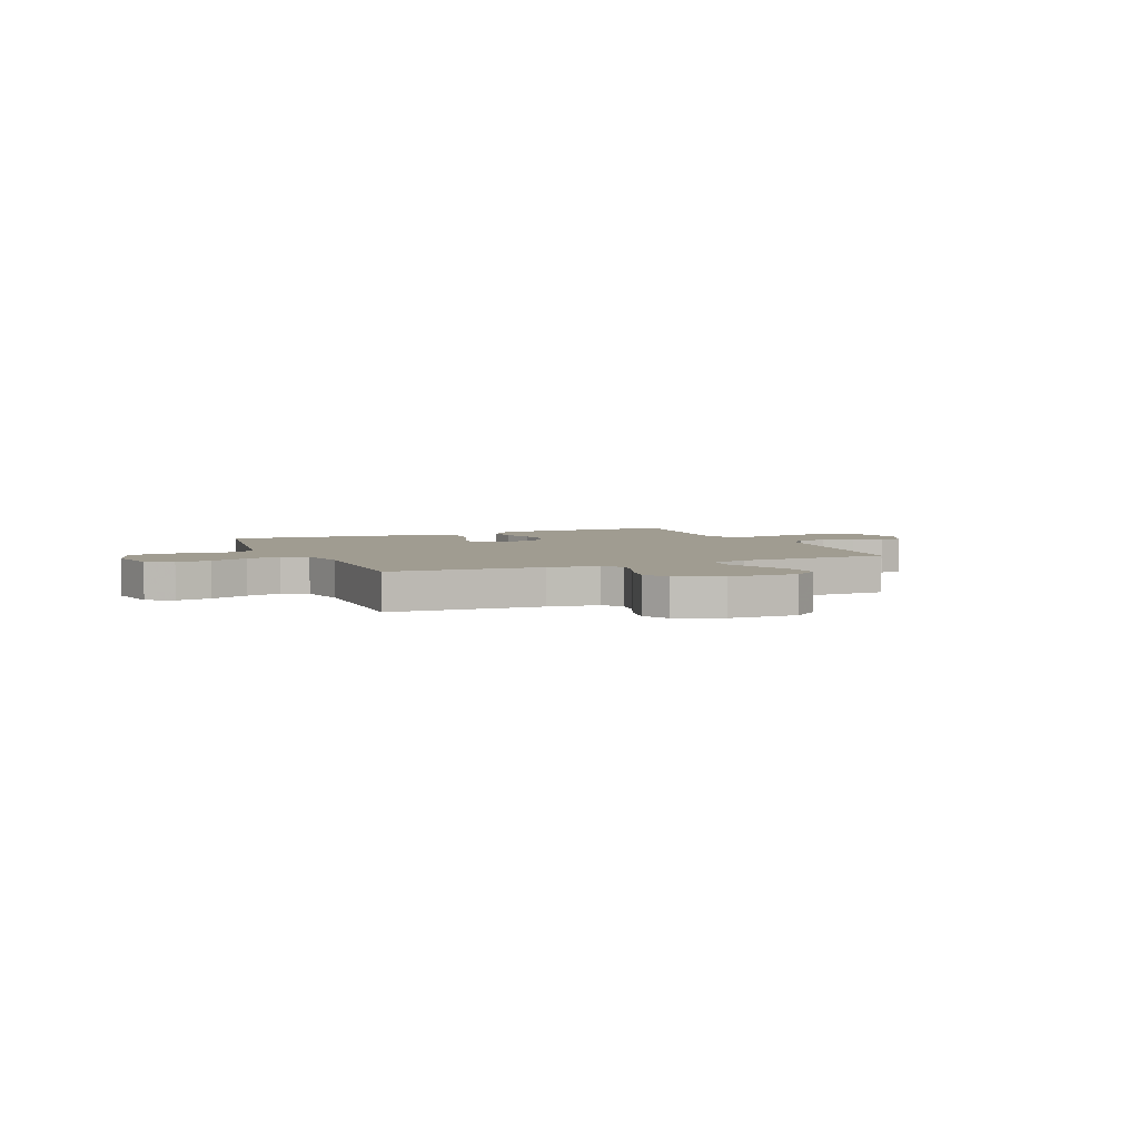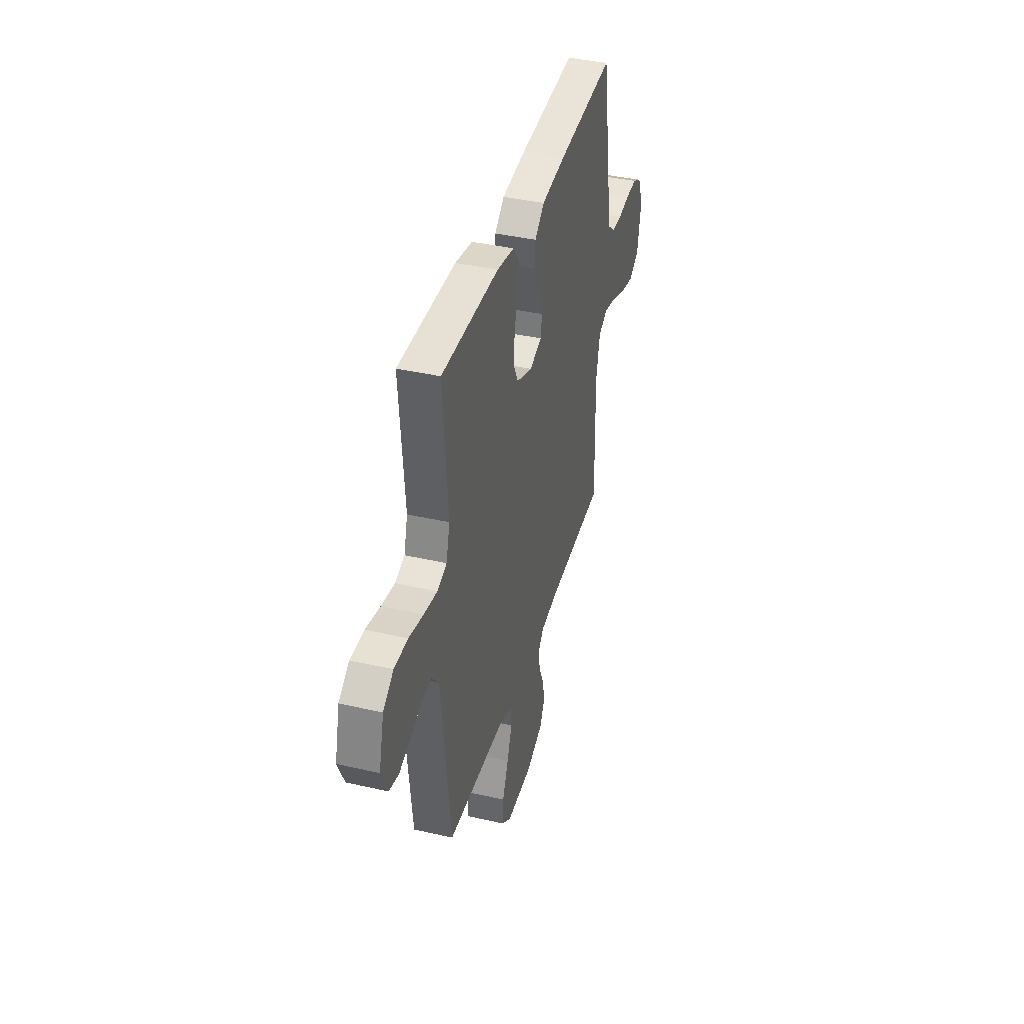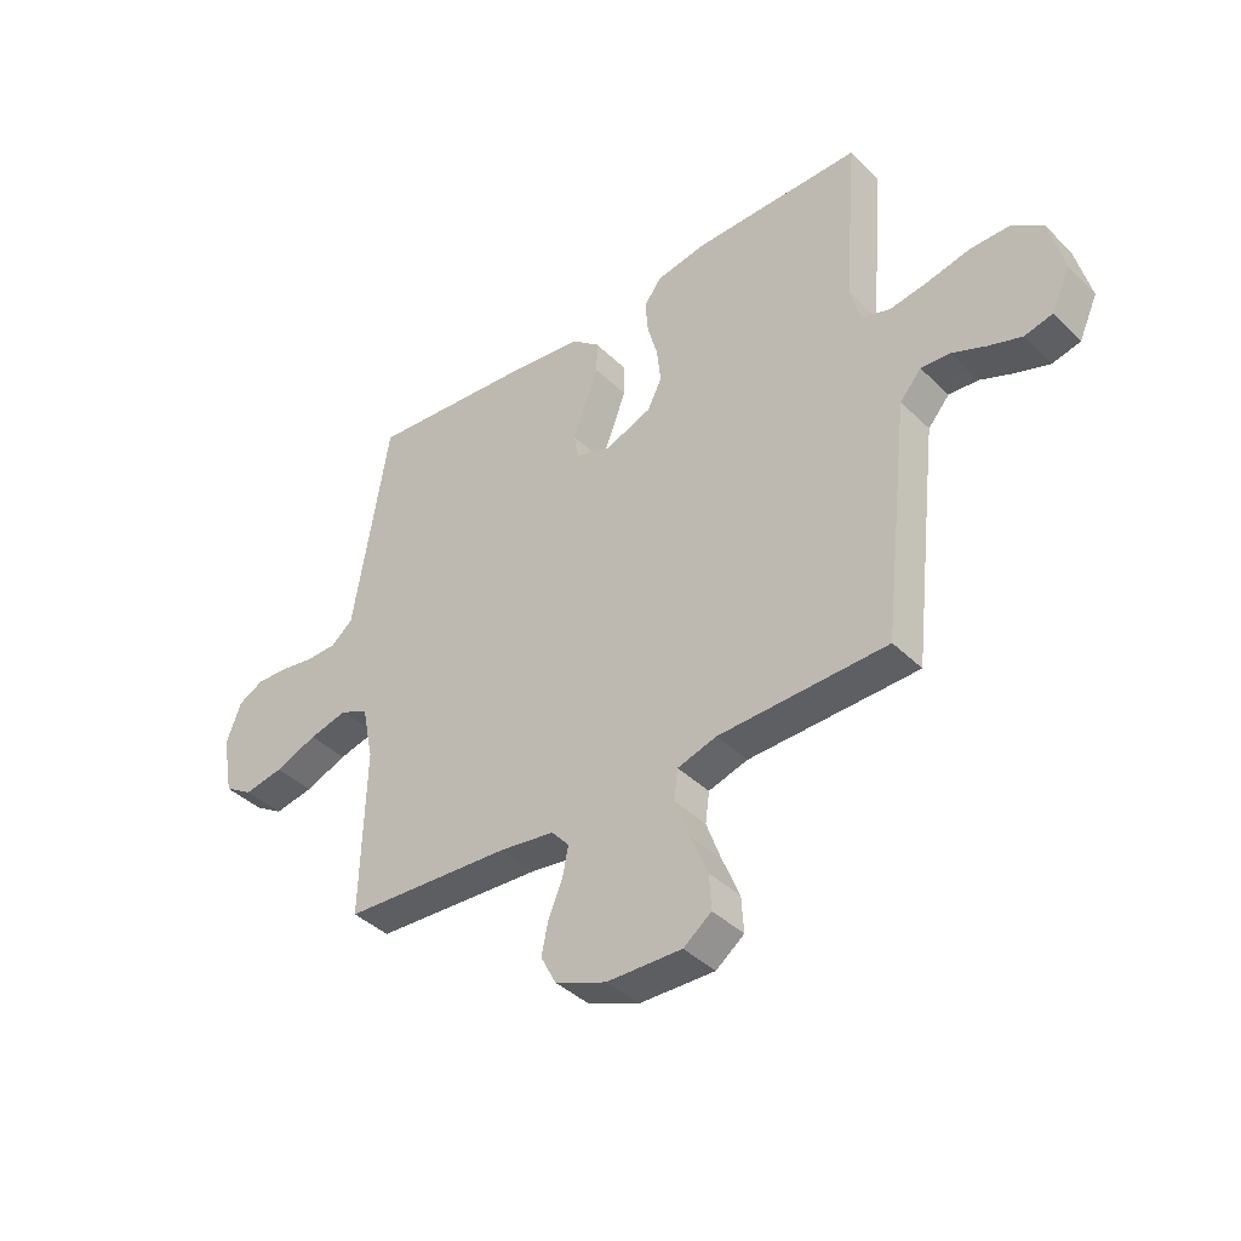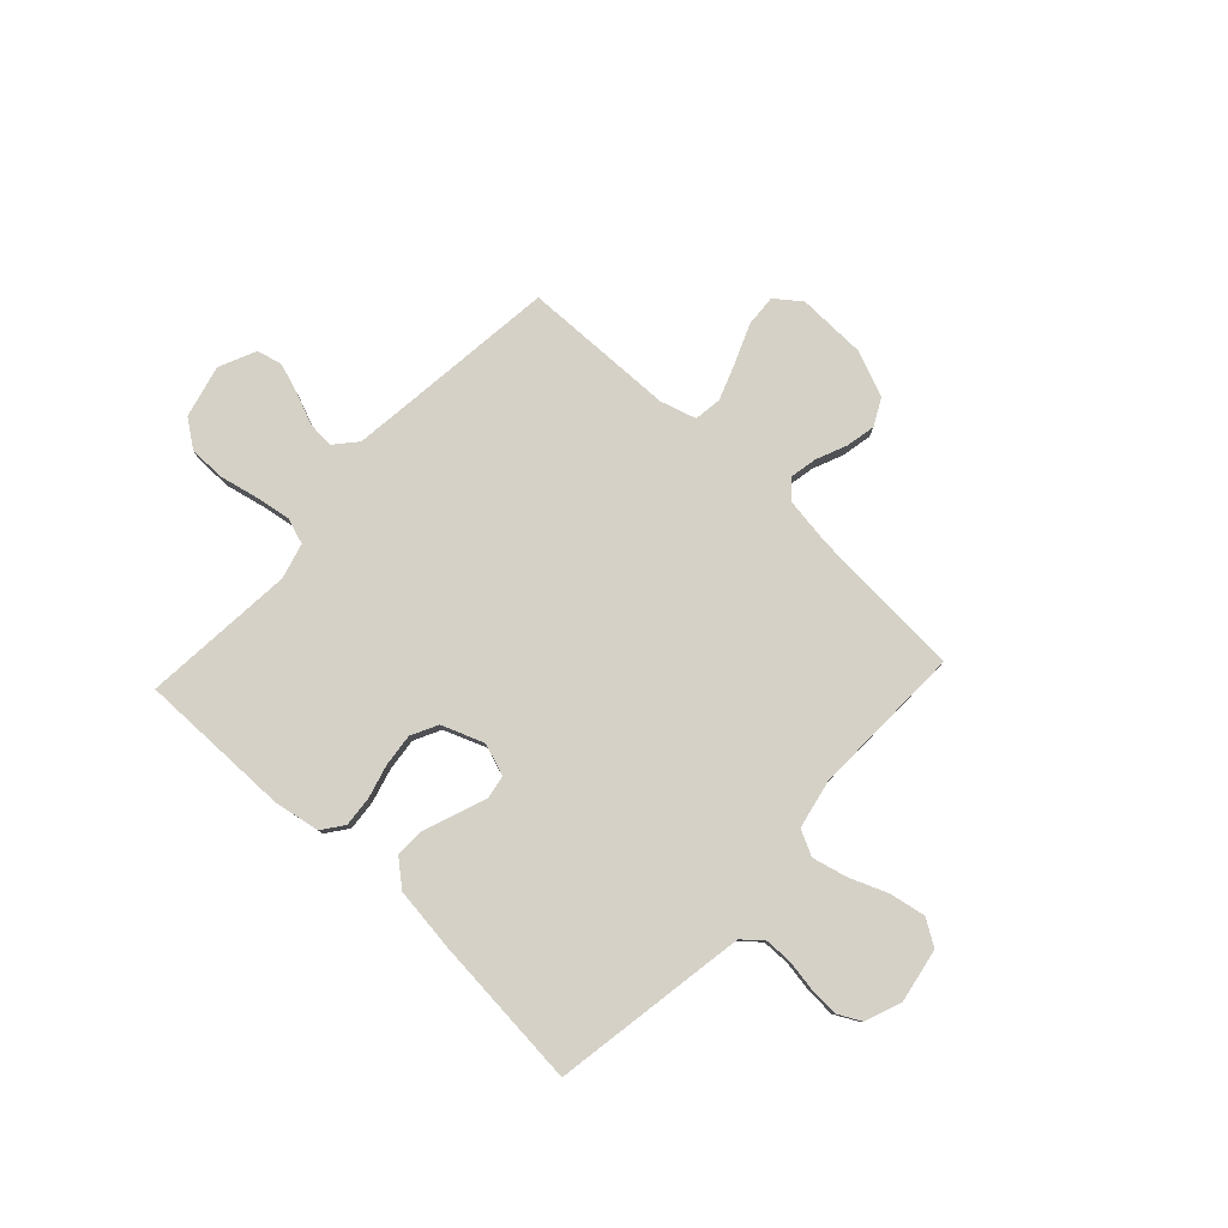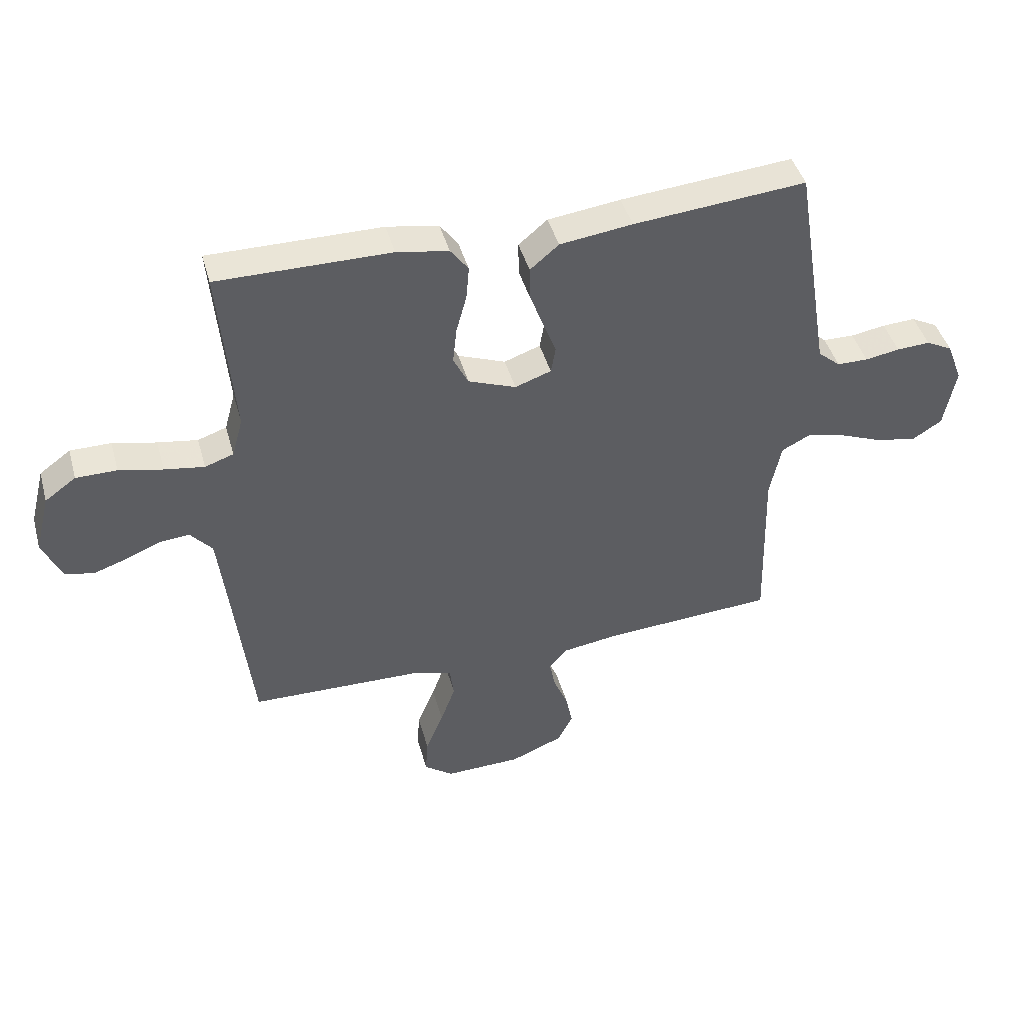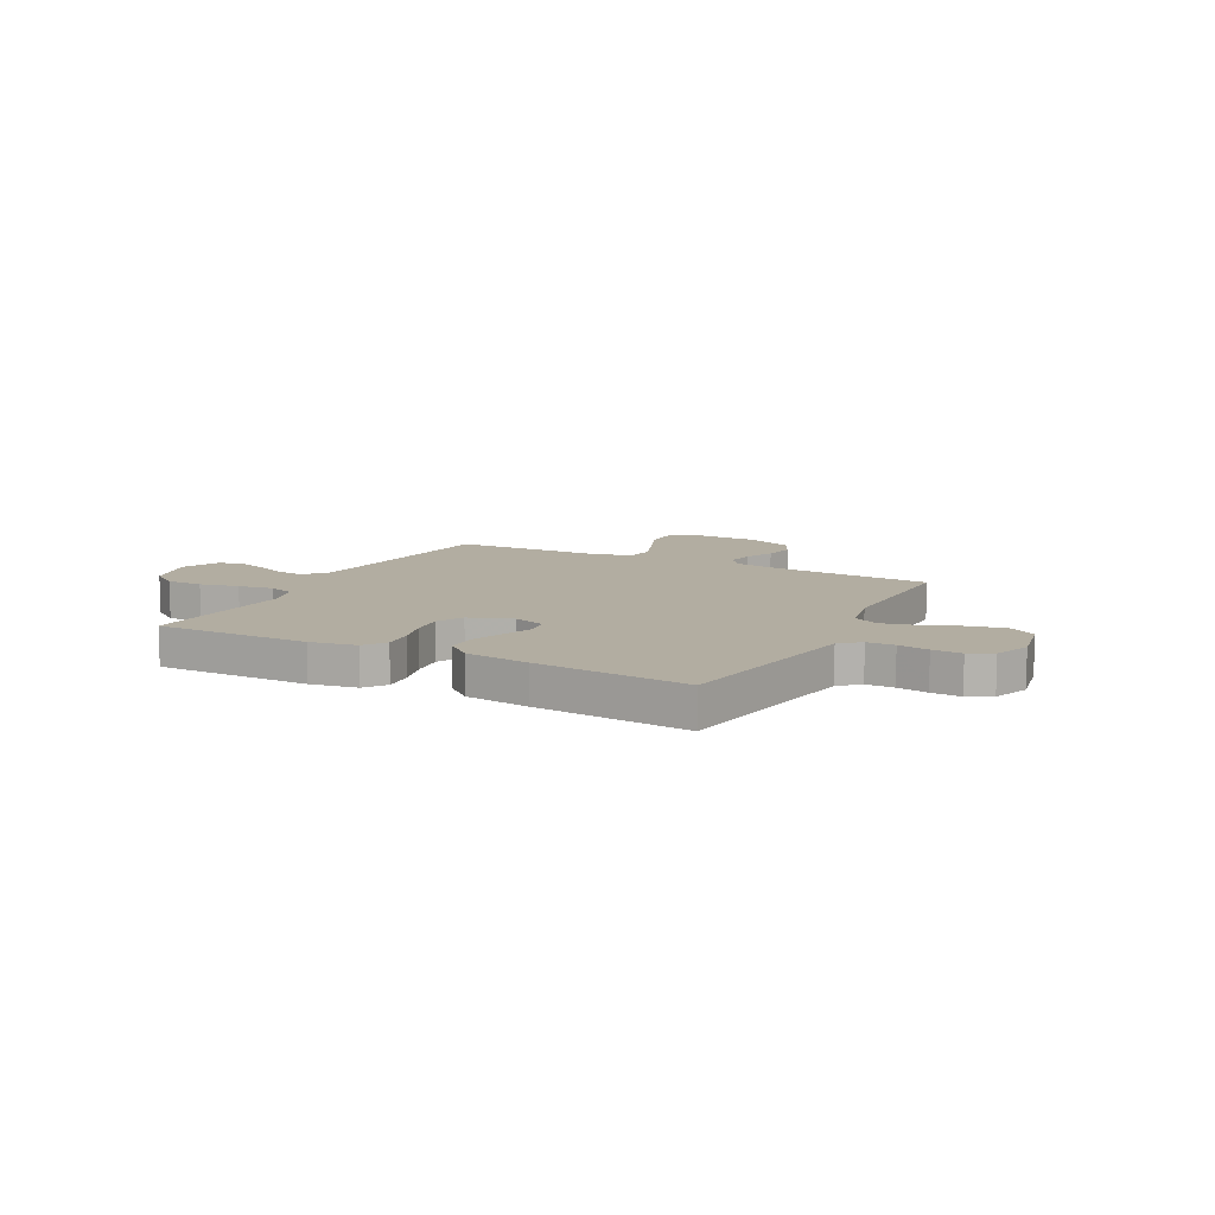
<metadata>
{"format":"obj","ext":"obj","renderer":"f3d","projection":"perspective","resolution":1024,"background":"white","views":[{"elev":4.4,"azim":156.7,"up":"+Y"},{"elev":39.4,"azim":-74.0,"up":"+Z"},{"elev":-40.1,"azim":-139.9,"up":"+Z"},{"elev":79.7,"azim":43.0,"up":"+Y"},{"elev":44.0,"azim":-15.4,"up":"+Z"},{"elev":10.5,"azim":27.5,"up":"+Y"}]}
</metadata>
<code>
v -0.5 0.07 0.5
v -0.2 0.07 0.498
v -0.11 0.07 0.482
v -0.079 0.07 0.44
v -0.084 0.07 0.381
v -0.102 0.07 0.315
v -0.109 0.07 0.251
v -0.083 0.07 0.199
v 0 0.07 0.167
v 0.063 0.07 0.189
v 0.071 0.07 0.235
v 0.049 0.07 0.294
v 0.025 0.07 0.358
v 0.024 0.07 0.416
v 0.074 0.07 0.458
v 0.2 0.07 0.474
v 0.5 0.07 0.5
v 0.549 0.07 0.2
v 0.563 0.07 0.116
v 0.602 0.07 0.083
v 0.656 0.07 0.082
v 0.716 0.07 0.092
v 0.774 0.07 0.095
v 0.82 0.07 0.071
v 0.847 0.07 0
v 0.827 0.07 -0.107
v 0.776 0.07 -0.139
v 0.706 0.07 -0.126
v 0.631 0.07 -0.096
v 0.562 0.07 -0.079
v 0.512 0.07 -0.104
v 0.492 0.07 -0.2
v 0.5 0.07 -0.5
v 0.2 0.07 -0.518
v 0.102 0.07 -0.532
v 0.071 0.07 -0.568
v 0.081 0.07 -0.62
v 0.106 0.07 -0.679
v 0.118 0.07 -0.738
v 0.091 0.07 -0.79
v 0 0.07 -0.827
v -0.134 0.07 -0.83
v -0.184 0.07 -0.792
v -0.18 0.07 -0.729
v -0.149 0.07 -0.654
v -0.123 0.07 -0.583
v -0.13 0.07 -0.529
v -0.2 0.07 -0.508
v -0.5 0.07 -0.5
v -0.534 0.07 -0.2
v -0.548 0.07 -0.08
v -0.586 0.07 -0.036
v -0.638 0.07 -0.04
v -0.698 0.07 -0.065
v -0.757 0.07 -0.085
v -0.807 0.07 -0.073
v -0.84 0.07 0
v -0.814 0.07 0.103
v -0.76 0.07 0.142
v -0.689 0.07 0.142
v -0.613 0.07 0.125
v -0.544 0.07 0.114
v -0.494 0.07 0.131
v -0.475 0.07 0.2
v -0.5 0 0.5
v -0.2 0 0.498
v -0.11 0 0.482
v -0.079 0 0.44
v -0.084 0 0.381
v -0.102 0 0.315
v -0.109 0 0.251
v -0.083 0 0.199
v 0 0 0.167
v 0.063 0 0.189
v 0.071 0 0.235
v 0.049 0 0.294
v 0.025 0 0.358
v 0.024 0 0.416
v 0.074 0 0.458
v 0.2 0 0.474
v 0.5 0 0.5
v 0.549 0 0.2
v 0.563 0 0.116
v 0.602 0 0.083
v 0.656 0 0.082
v 0.716 0 0.092
v 0.774 0 0.095
v 0.82 0 0.071
v 0.847 0 0
v 0.827 0 -0.107
v 0.776 0 -0.139
v 0.706 0 -0.126
v 0.631 0 -0.096
v 0.562 0 -0.079
v 0.512 0 -0.104
v 0.492 0 -0.2
v 0.5 0 -0.5
v 0.2 0 -0.518
v 0.102 0 -0.532
v 0.071 0 -0.568
v 0.081 0 -0.62
v 0.106 0 -0.679
v 0.118 0 -0.738
v 0.091 0 -0.79
v 0 0 -0.827
v -0.134 0 -0.83
v -0.184 0 -0.792
v -0.18 0 -0.729
v -0.149 0 -0.654
v -0.123 0 -0.583
v -0.13 0 -0.529
v -0.2 0 -0.508
v -0.5 0 -0.5
v -0.534 0 -0.2
v -0.548 0 -0.08
v -0.586 0 -0.036
v -0.638 0 -0.04
v -0.698 0 -0.065
v -0.757 0 -0.085
v -0.807 0 -0.073
v -0.84 0 0
v -0.814 0 0.103
v -0.76 0 0.142
v -0.689 0 0.142
v -0.613 0 0.125
v -0.544 0 0.114
v -0.494 0 0.131
v -0.475 0 0.2
f 58 59 60 61
f 58 61 62
f 57 58 62
f 56 57 62 63
f 53 54 55 56
f 48 49 50
f 47 48 50 51
f 42 43 44 45
f 42 45 46
f 41 42 46
f 40 41 46 47
f 37 38 39 40
f 36 37 40 47
f 32 33 34
f 31 32 34 35
f 26 27 28 29
f 26 29 30
f 25 26 30
f 24 25 30
f 21 22 23 24
f 20 21 24 30
f 19 20 30 31
f 15 16 17 18
f 12 13 14 15
f 11 12 15 18
f 10 11 18 19
f 3 4 5 6
f 3 6 7
f 64 1 2 3
f 63 64 3 7
f 53 56 63 7
f 36 47 51 52
f 35 36 52
f 19 31 35 52
f 9 10 19
f 9 19 52 53
f 53 7 8
f 8 9 53
f 125 124 123 122
f 126 125 122
f 126 122 121
f 127 126 121 120
f 120 119 118 117
f 114 113 112
f 115 114 112 111
f 109 108 107 106
f 110 109 106
f 110 106 105
f 111 110 105 104
f 104 103 102 101
f 111 104 101 100
f 98 97 96
f 99 98 96 95
f 93 92 91 90
f 94 93 90
f 94 90 89
f 94 89 88
f 88 87 86 85
f 94 88 85 84
f 95 94 84 83
f 82 81 80 79
f 79 78 77 76
f 82 79 76 75
f 83 82 75 74
f 70 69 68 67
f 71 70 67
f 67 66 65 128
f 71 67 128 127
f 71 127 120 117
f 116 115 111 100
f 116 100 99
f 116 99 95 83
f 83 74 73
f 117 116 83 73
f 72 71 117
f 117 73 72
f 1 65 66 2
f 2 66 67 3
f 3 67 68 4
f 4 68 69 5
f 5 69 70 6
f 6 70 71 7
f 7 71 72 8
f 8 72 73 9
f 9 73 74 10
f 10 74 75 11
f 11 75 76 12
f 12 76 77 13
f 13 77 78 14
f 14 78 79 15
f 15 79 80 16
f 16 80 81 17
f 17 81 82 18
f 18 82 83 19
f 19 83 84 20
f 20 84 85 21
f 21 85 86 22
f 22 86 87 23
f 23 87 88 24
f 24 88 89 25
f 25 89 90 26
f 26 90 91 27
f 27 91 92 28
f 28 92 93 29
f 29 93 94 30
f 30 94 95 31
f 31 95 96 32
f 32 96 97 33
f 33 97 98 34
f 34 98 99 35
f 35 99 100 36
f 36 100 101 37
f 37 101 102 38
f 38 102 103 39
f 39 103 104 40
f 40 104 105 41
f 41 105 106 42
f 42 106 107 43
f 43 107 108 44
f 44 108 109 45
f 45 109 110 46
f 46 110 111 47
f 47 111 112 48
f 48 112 113 49
f 49 113 114 50
f 50 114 115 51
f 51 115 116 52
f 52 116 117 53
f 53 117 118 54
f 54 118 119 55
f 55 119 120 56
f 56 120 121 57
f 57 121 122 58
f 58 122 123 59
f 59 123 124 60
f 60 124 125 61
f 61 125 126 62
f 62 126 127 63
f 63 127 128 64
f 64 128 65 1

</code>
